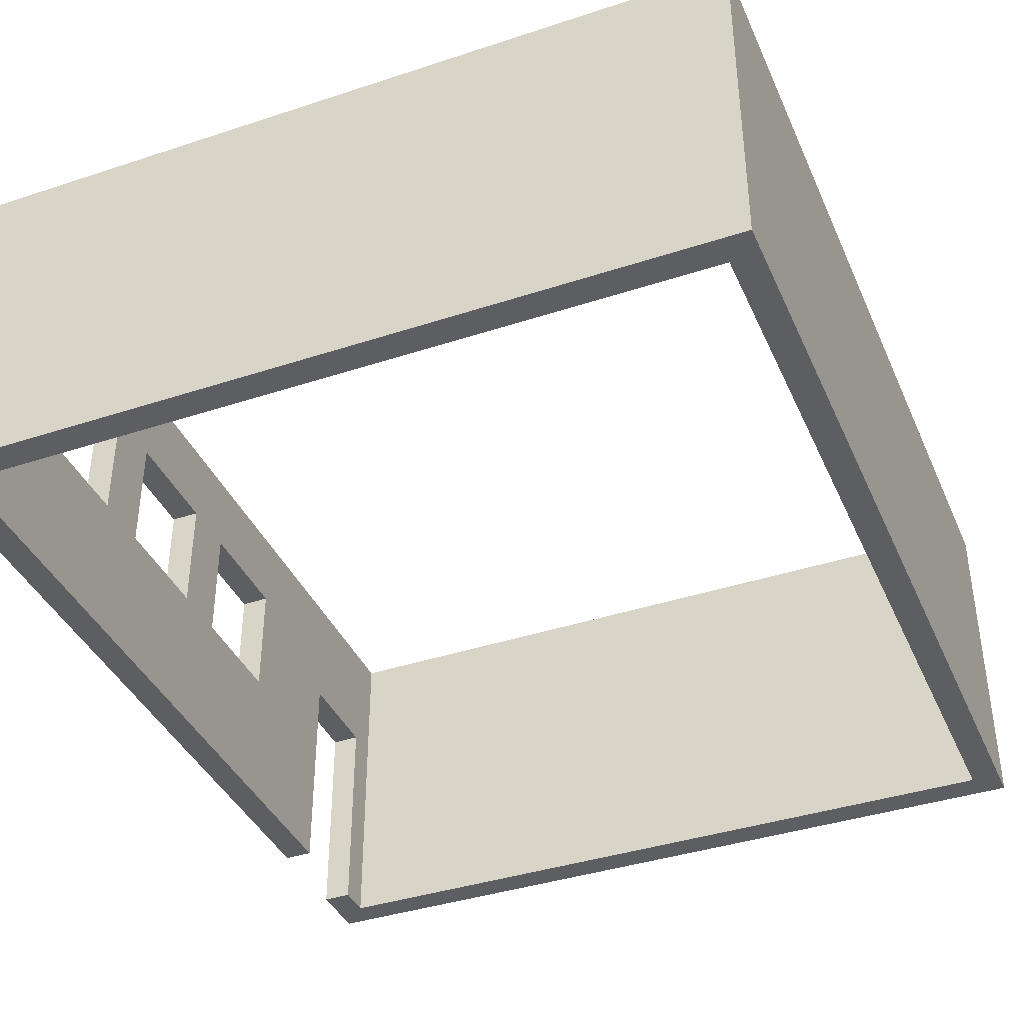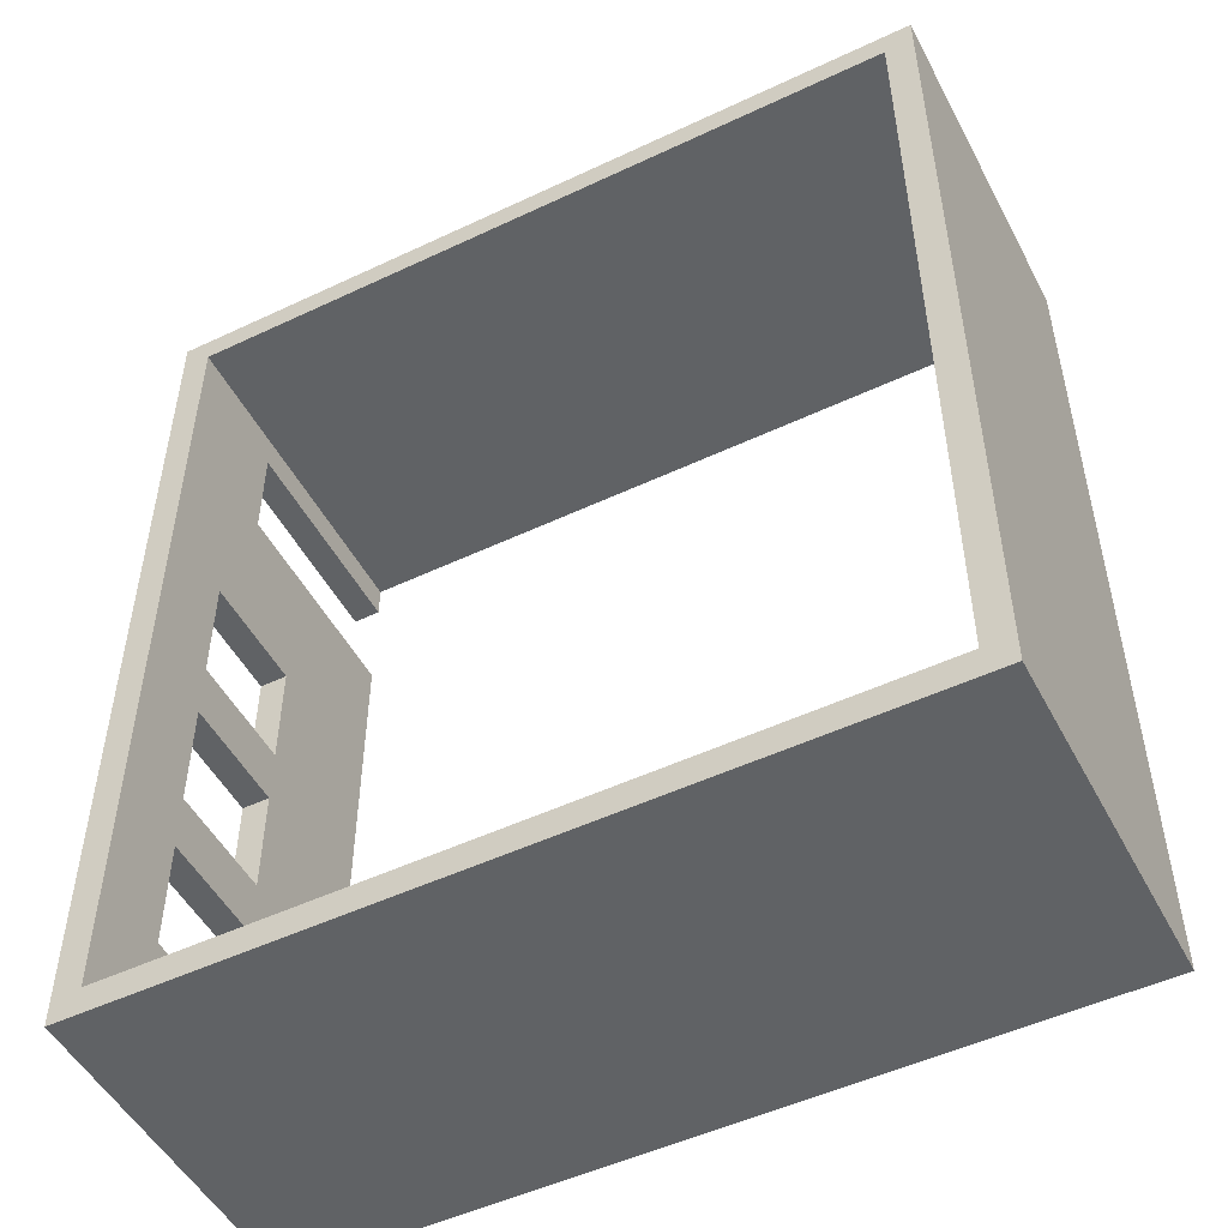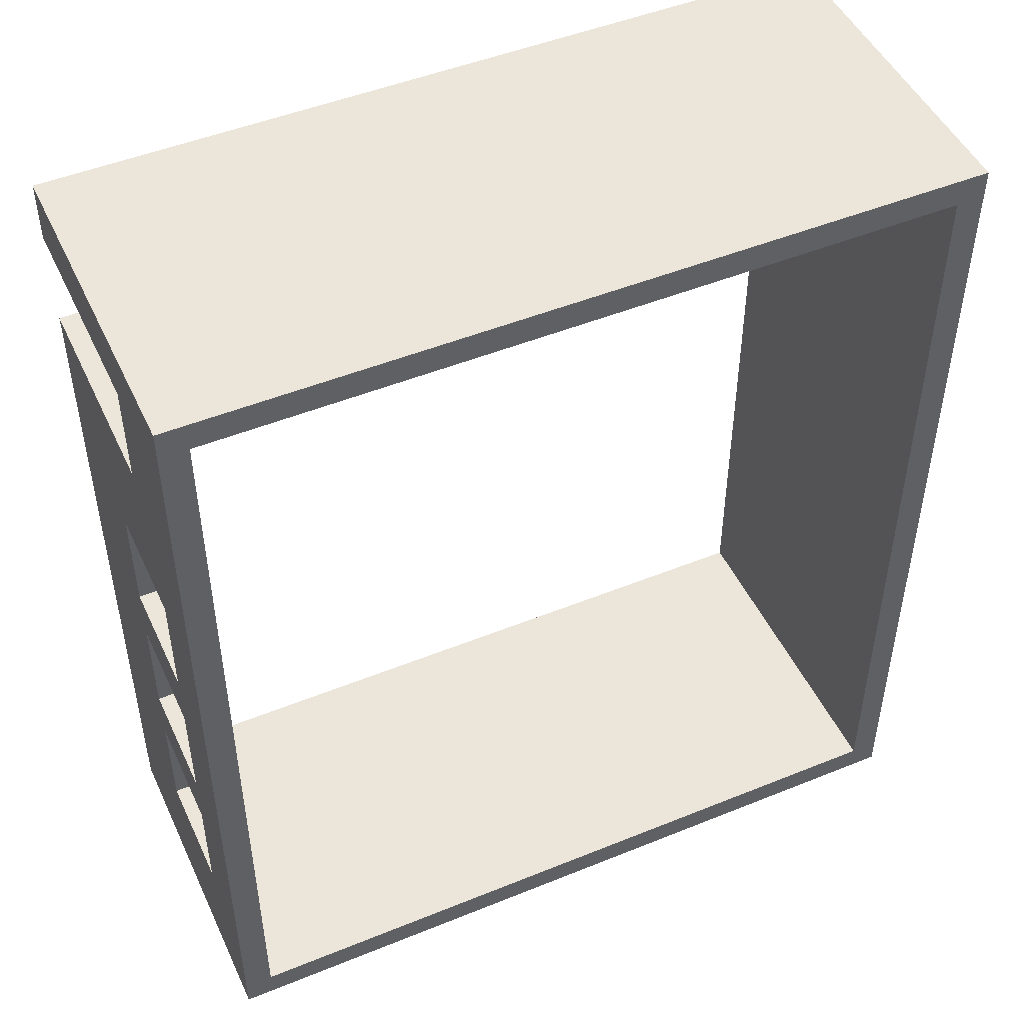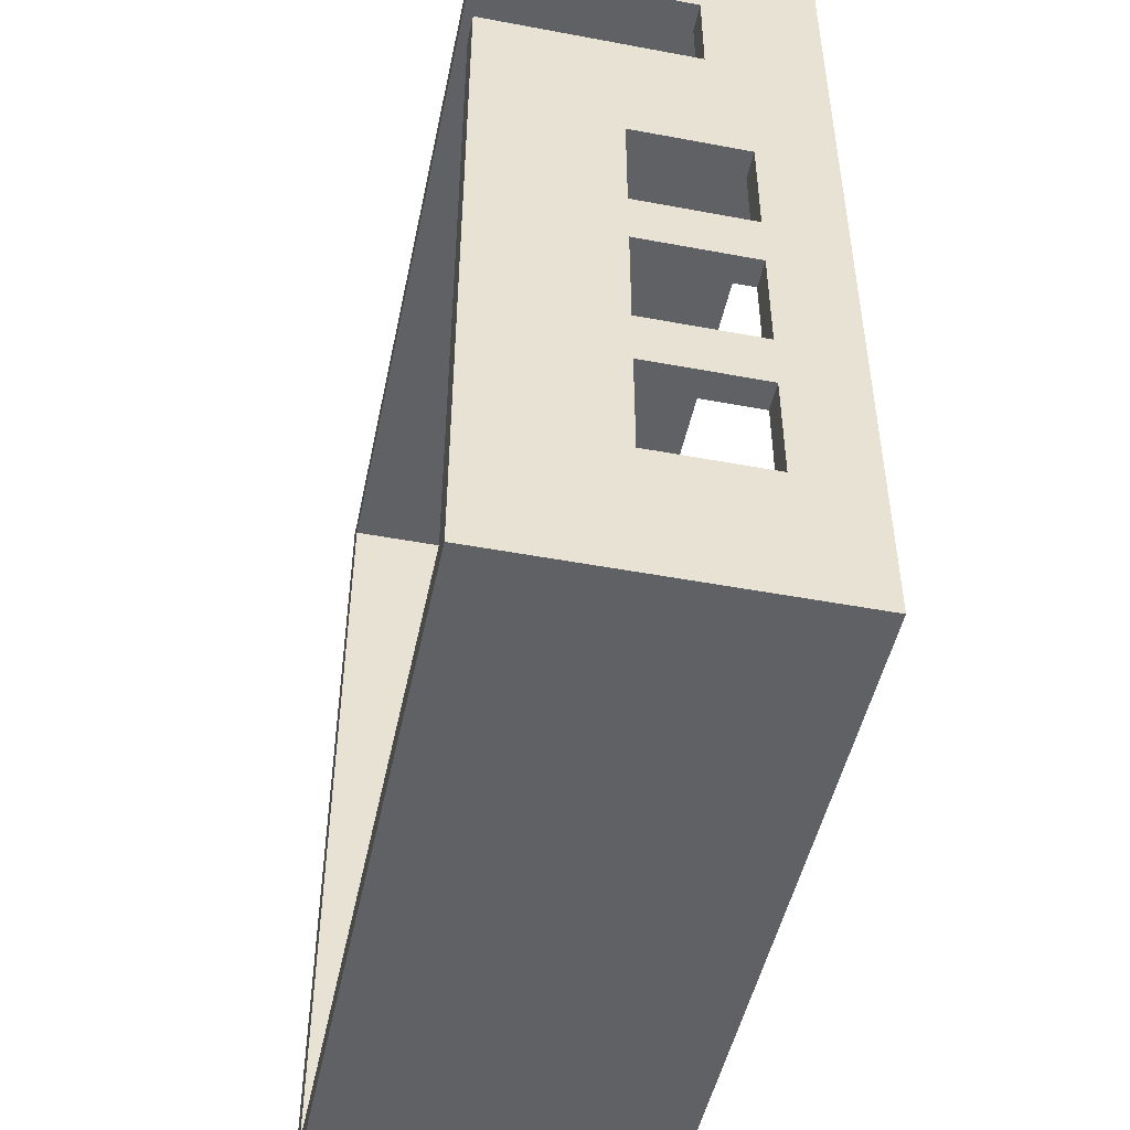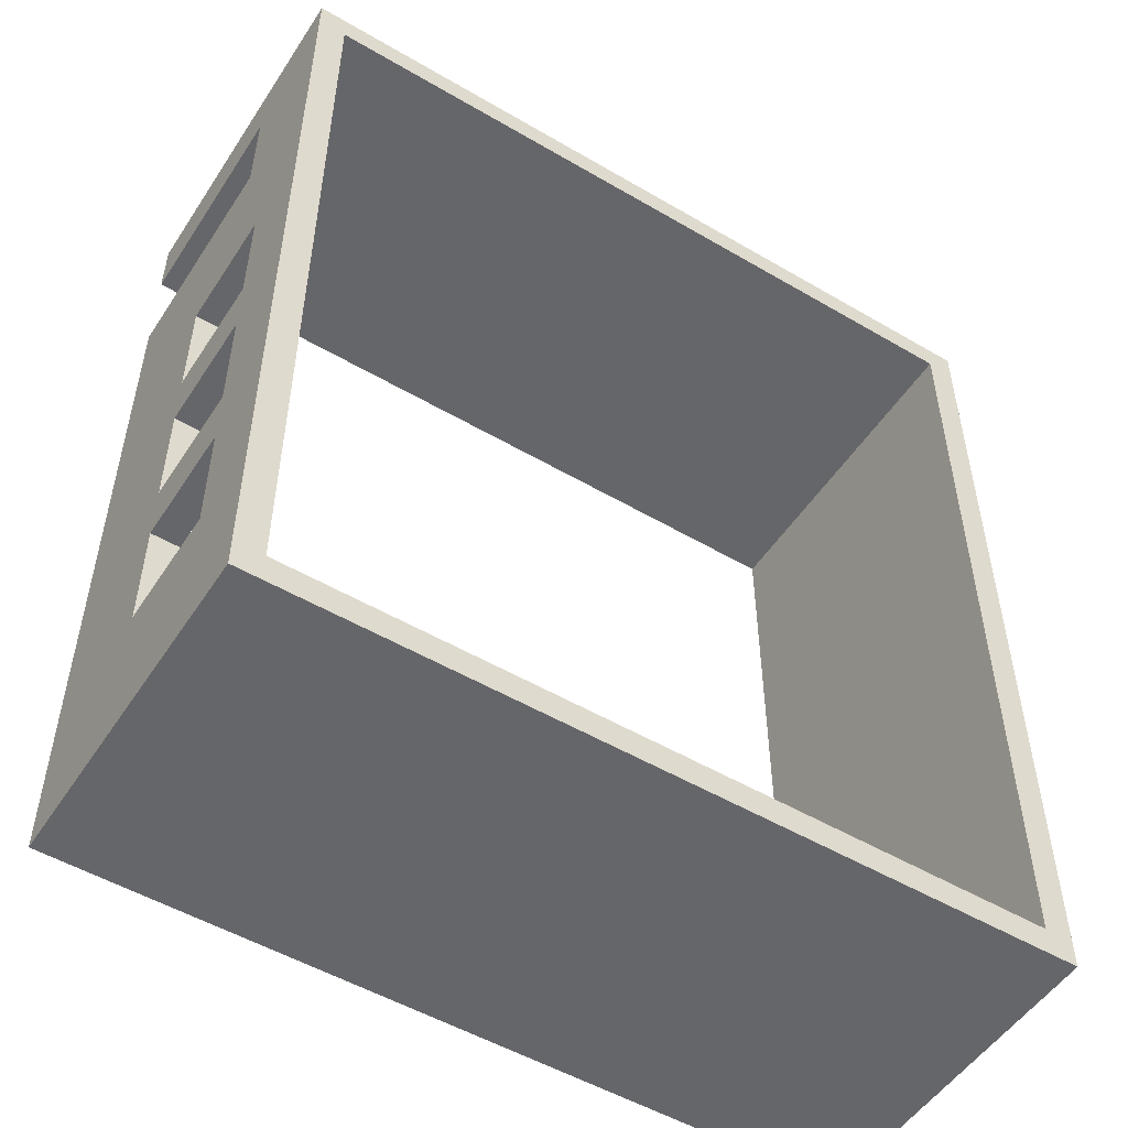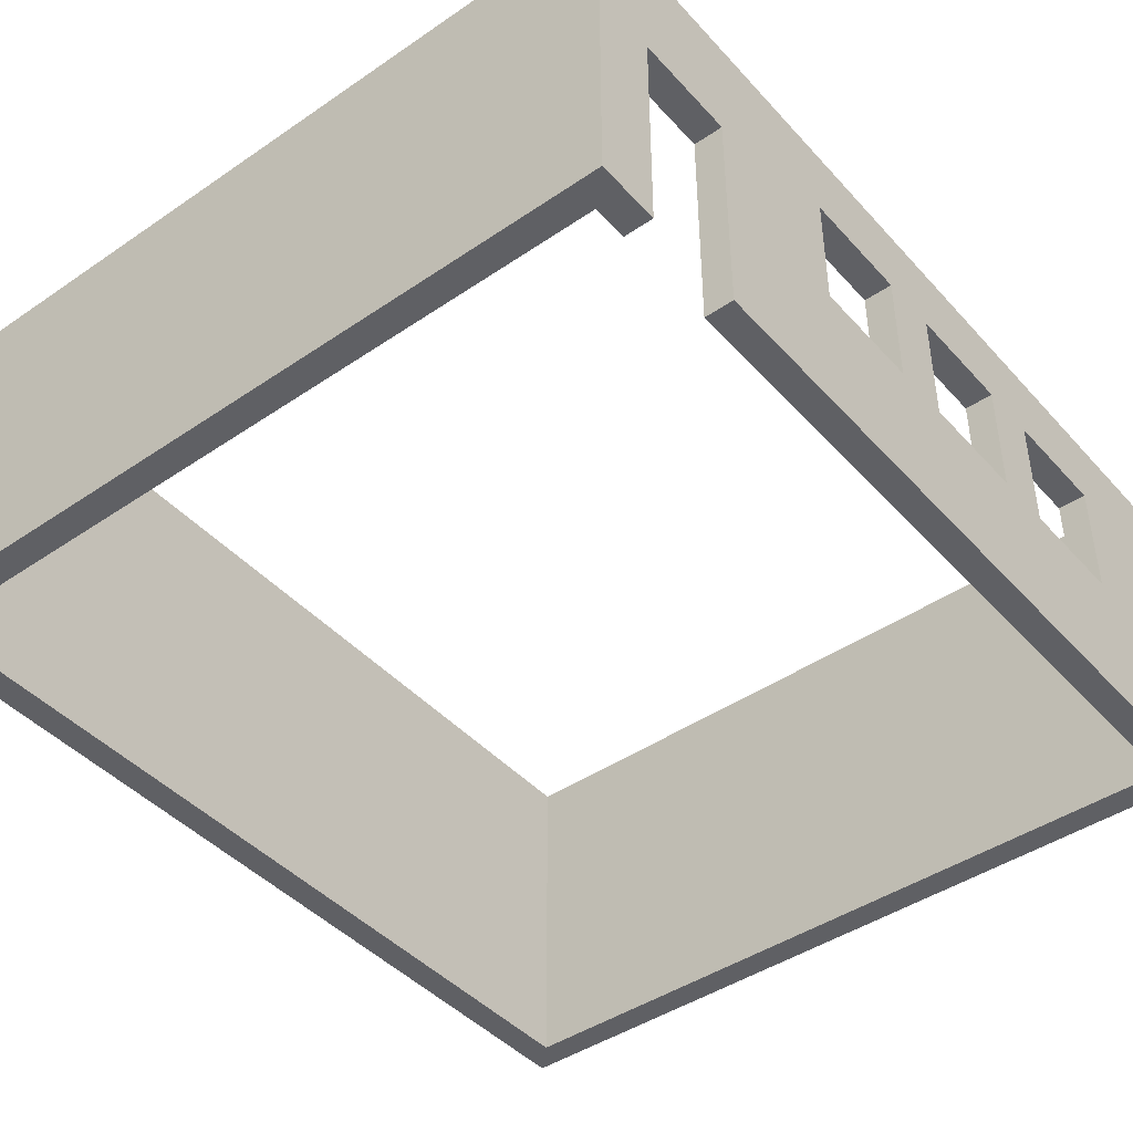
<metadata>
{"format":"obj","ext":"obj","renderer":"f3d","projection":"perspective","resolution":1024,"background":"white","views":[{"elev":-39.3,"azim":22.3,"up":"+Z"},{"elev":-50.5,"azim":27.3,"up":"+Y"},{"elev":48.5,"azim":-24.4,"up":"+Y"},{"elev":-48.5,"azim":-101.8,"up":"+Y"},{"elev":-51.9,"azim":-32.4,"up":"+Y"},{"elev":-43.8,"azim":-141.3,"up":"+Z"}]}
</metadata>
<code>
g Body1
v -7 -5.49 2.509
v -7 -5.49 4.599
v -6.5 -5.49 4.599
v -6.5 -5.49 2.509
v -7 -3.51 2.509
v -6.5 -3.51 2.509
v -7 -3.51 4.599
v -6.5 -3.51 4.599
v -7 -2.49 2.509
v -7 -2.49 4.599
v -6.5 -2.49 4.599
v -6.5 -2.49 2.509
v -7 -0.51 2.509
v -6.5 -0.51 2.509
v -7 -0.51 4.599
v -6.5 -0.51 4.599
v -7 6.9 3.9
v -7 6.9 0
v -6.5 6.9 0
v -6.5 6.9 3.9
v -7 5.1 3.9
v -6.5 5.1 3.9
v -7 5.1 -0
v -6.5 5.1 -0
v -7 0.51 2.509
v -7 0.51 4.599
v -6.5 0.51 4.599
v -6.5 0.51 2.509
v -7 2.49 2.509
v -6.5 2.49 2.509
v -7 2.49 4.599
v -6.5 2.49 4.599
v -7 8 0
v 7 8 0
v 7 -8 0
v -7 -8 0
v -6.5 -7.5 0
v 6.5 -7.5 0
v 6.5 7.5 0
v -6.5 7.5 0
v -7 -8 6
v -7 8 6
v 6.5 -7.5 6
v 6.5 7.5 6
v -6.5 7.5 6
v -6.5 -7.5 6
v 7 8 6
v 7 -8 6
f 1 2 4
f 4 2 3
f 5 1 6
f 6 1 4
f 7 5 8
f 8 5 6
f 2 7 3
f 3 7 8
f 9 10 12
f 12 10 11
f 13 9 14
f 14 9 12
f 15 13 16
f 16 13 14
f 10 15 11
f 11 15 16
f 17 18 20
f 20 18 19
f 21 17 22
f 22 17 20
f 23 21 24
f 24 21 22
f 25 26 28
f 28 26 27
f 29 25 30
f 30 25 28
f 31 29 32
f 32 29 30
f 26 31 27
f 27 31 32
f 19 18 40
f 40 18 33
f 40 33 34
f 40 34 39
f 39 34 35
f 39 35 38
f 38 35 36
f 38 36 37
f 37 36 23
f 37 23 24
f 18 17 33
f 33 17 42
f 42 17 21
f 42 21 31
f 31 21 29
f 29 21 23
f 29 23 25
f 25 23 13
f 25 13 26
f 26 13 15
f 26 15 42
f 42 15 41
f 41 15 10
f 41 10 7
f 7 10 5
f 5 10 9
f 5 9 36
f 36 9 13
f 36 13 23
f 5 36 1
f 1 36 41
f 1 41 2
f 2 41 7
f 31 26 42
f 39 38 44
f 44 38 43
f 40 39 45
f 45 39 44
f 19 40 20
f 20 40 45
f 20 45 22
f 22 45 32
f 22 32 30
f 32 45 27
f 27 45 46
f 27 46 16
f 16 46 11
f 11 46 8
f 11 8 12
f 12 8 6
f 12 6 37
f 37 6 4
f 37 4 46
f 46 4 3
f 46 3 8
f 12 37 14
f 14 37 24
f 14 24 28
f 28 24 30
f 30 24 22
f 27 16 28
f 28 16 14
f 38 37 43
f 43 37 46
f 35 34 48
f 48 34 47
f 36 35 41
f 41 35 48
f 34 33 47
f 47 33 42
f 44 43 48
f 48 43 46
f 48 46 41
f 41 46 45
f 41 45 42
f 42 45 44
f 42 44 47
f 47 44 48

</code>
